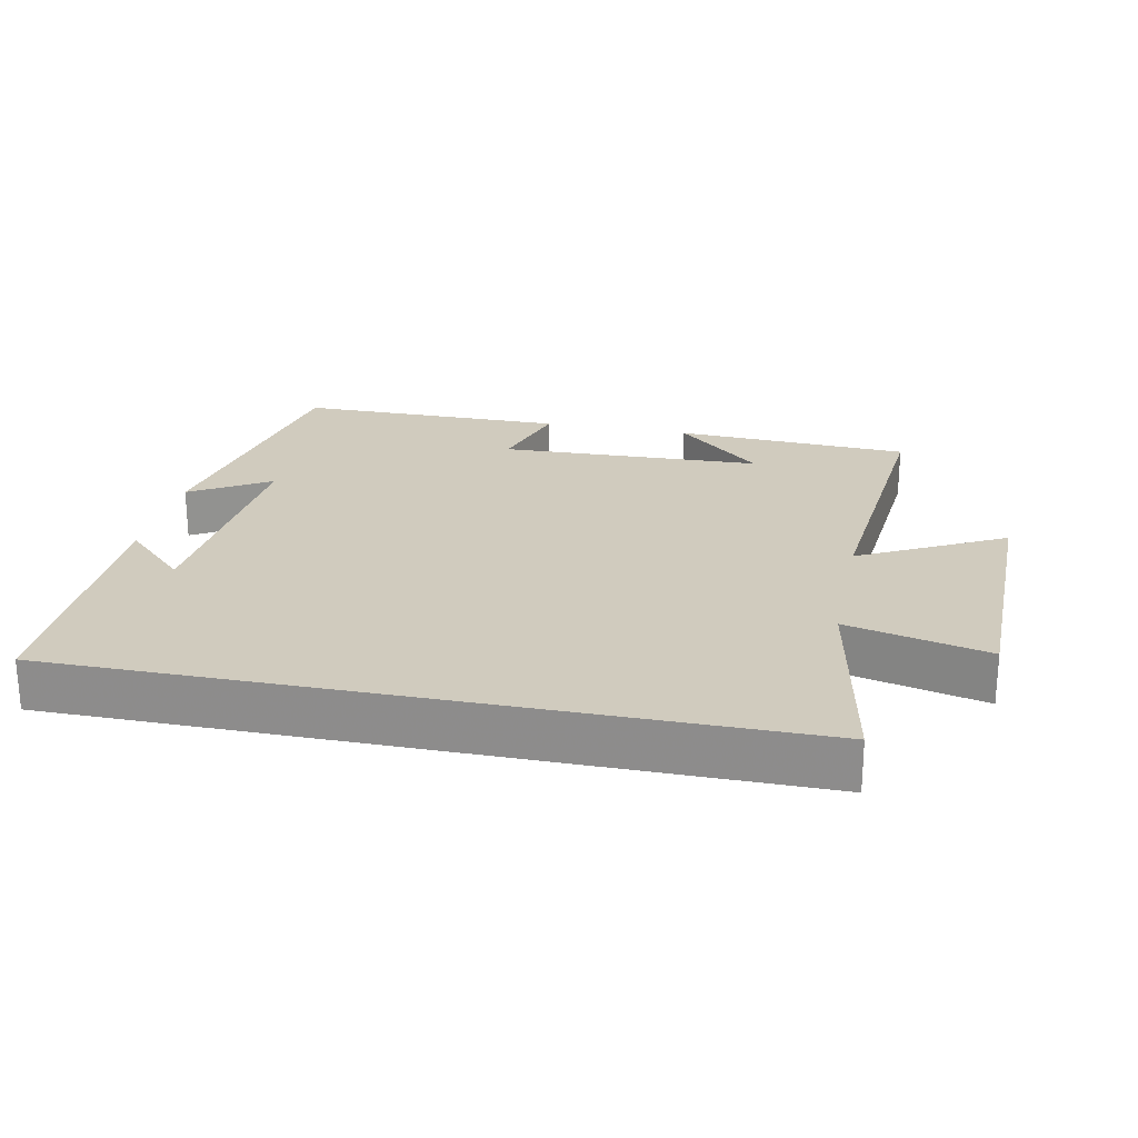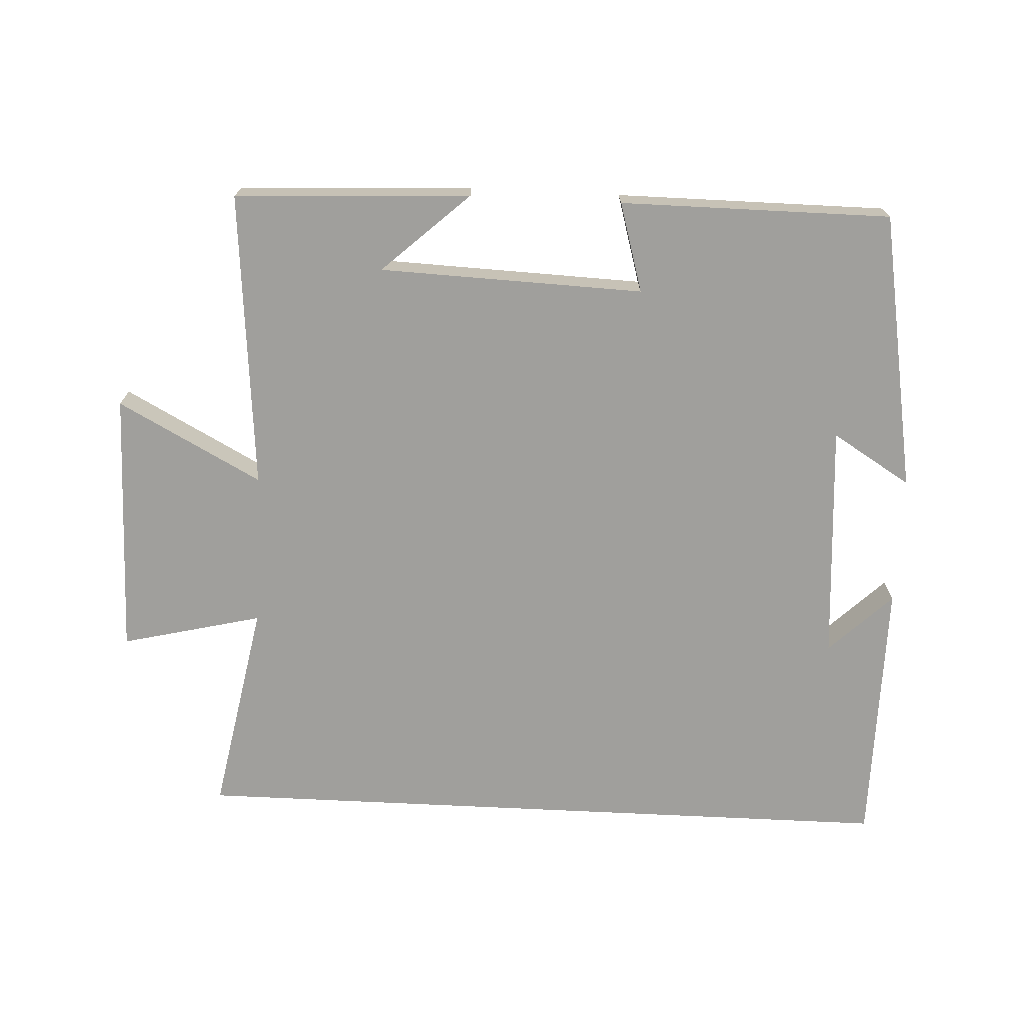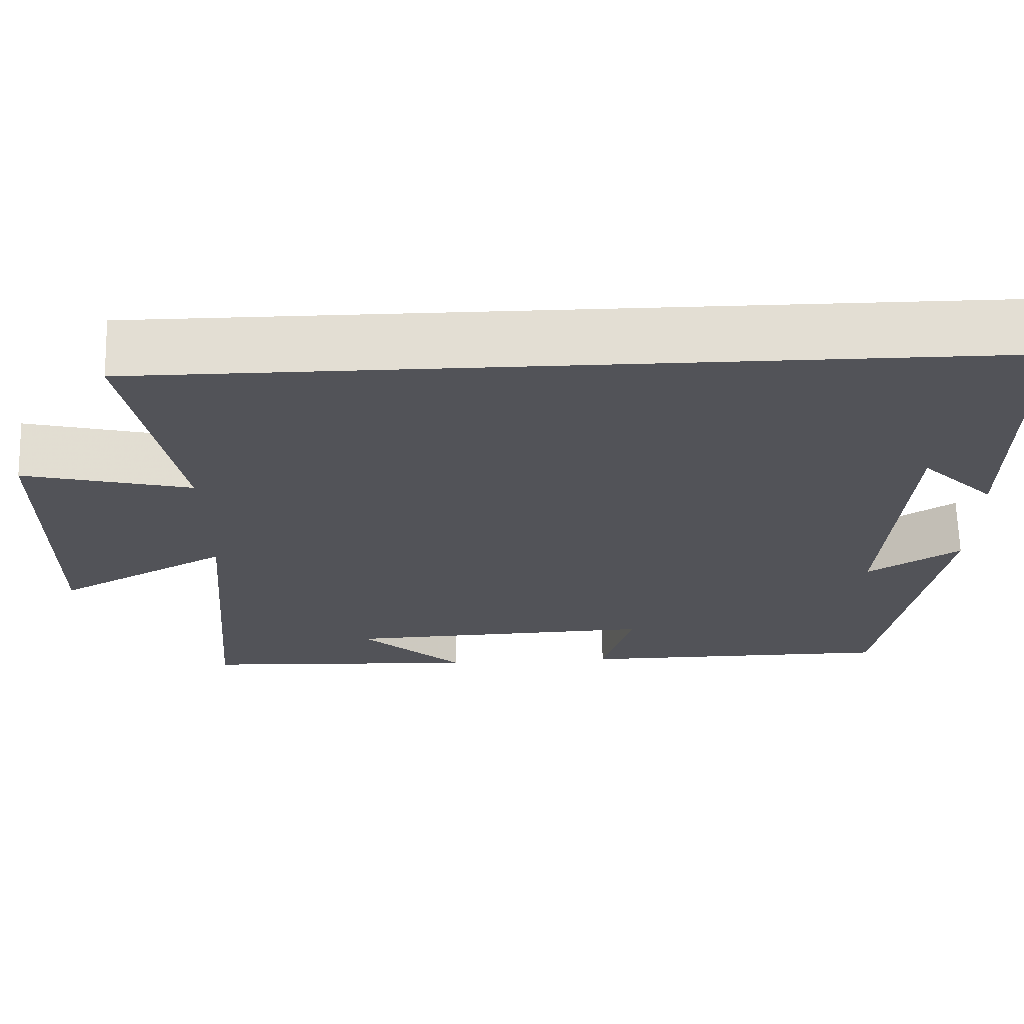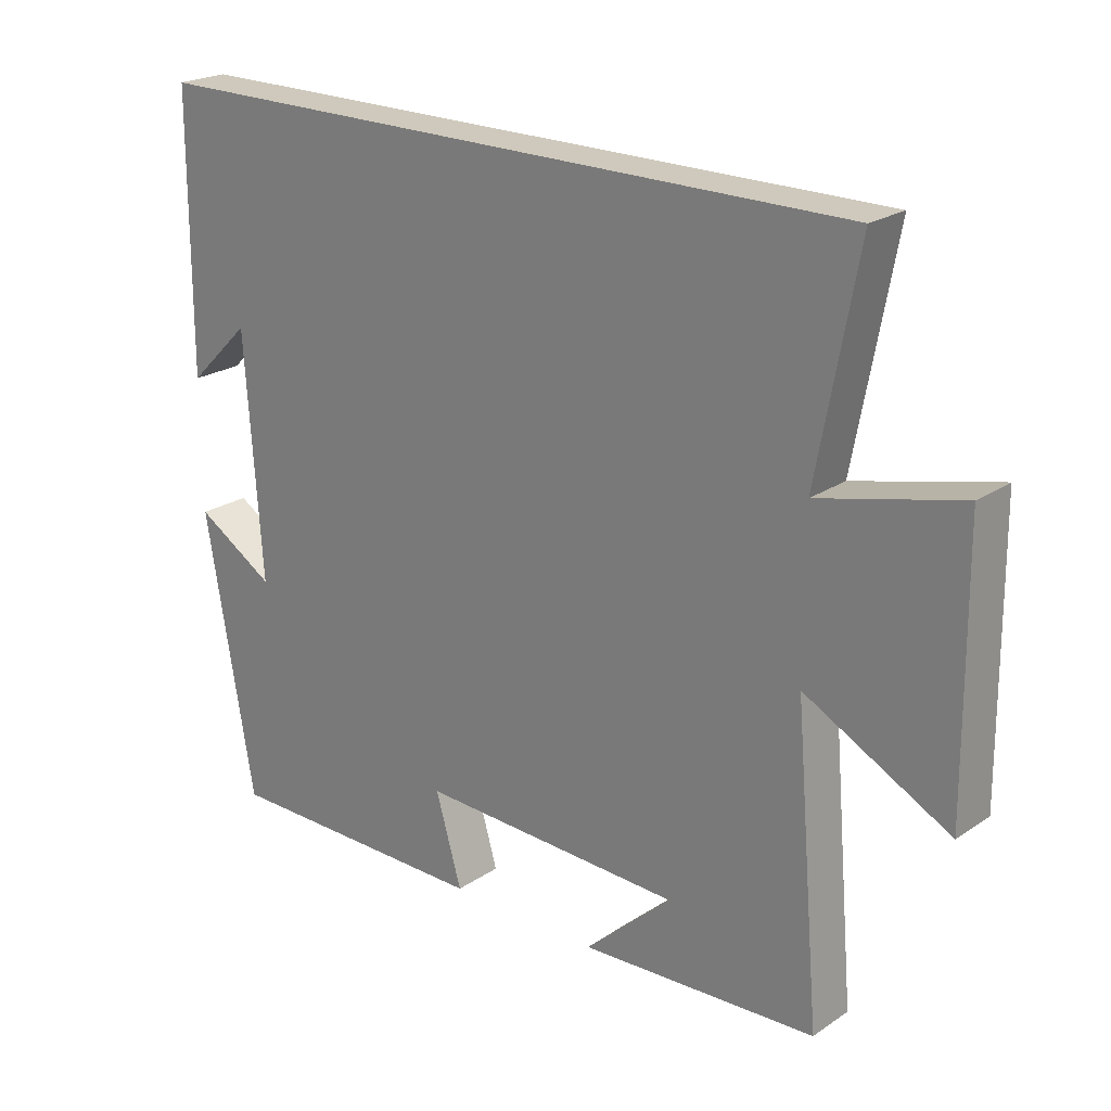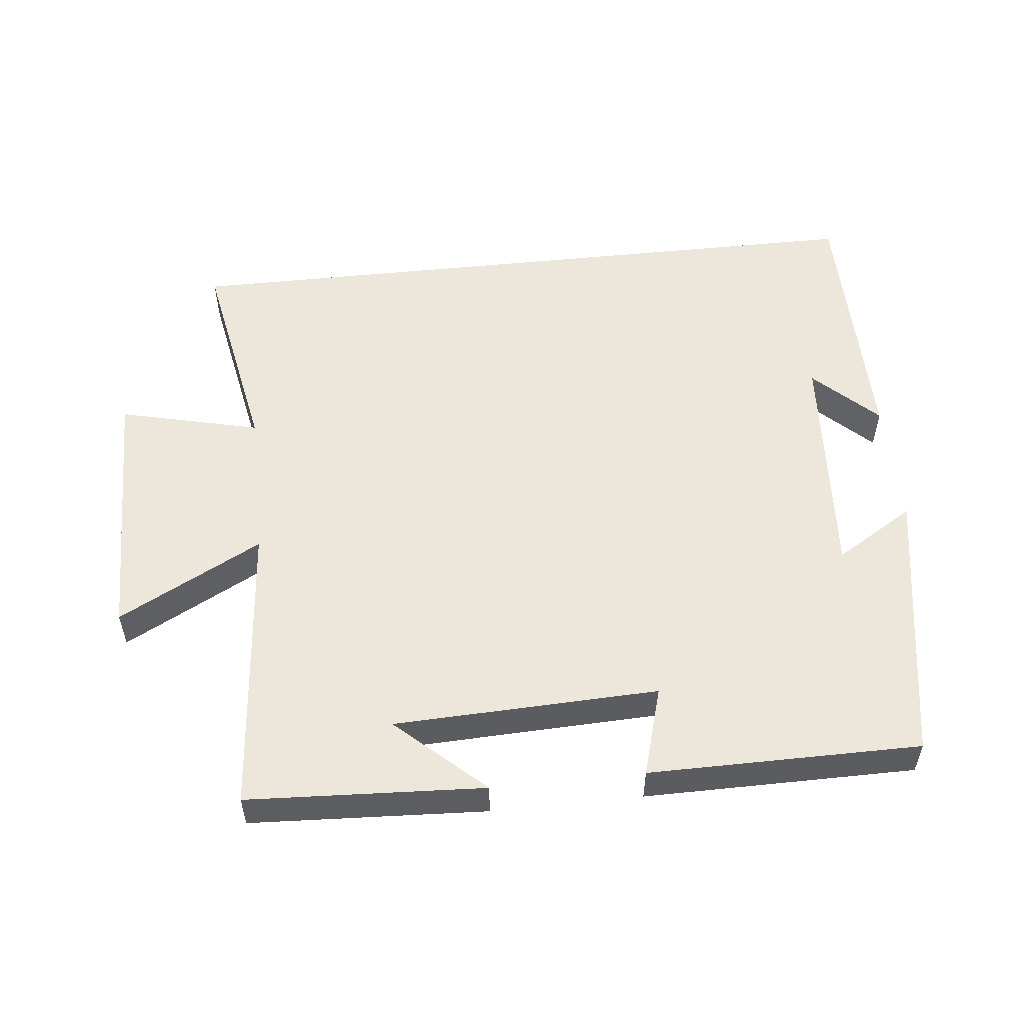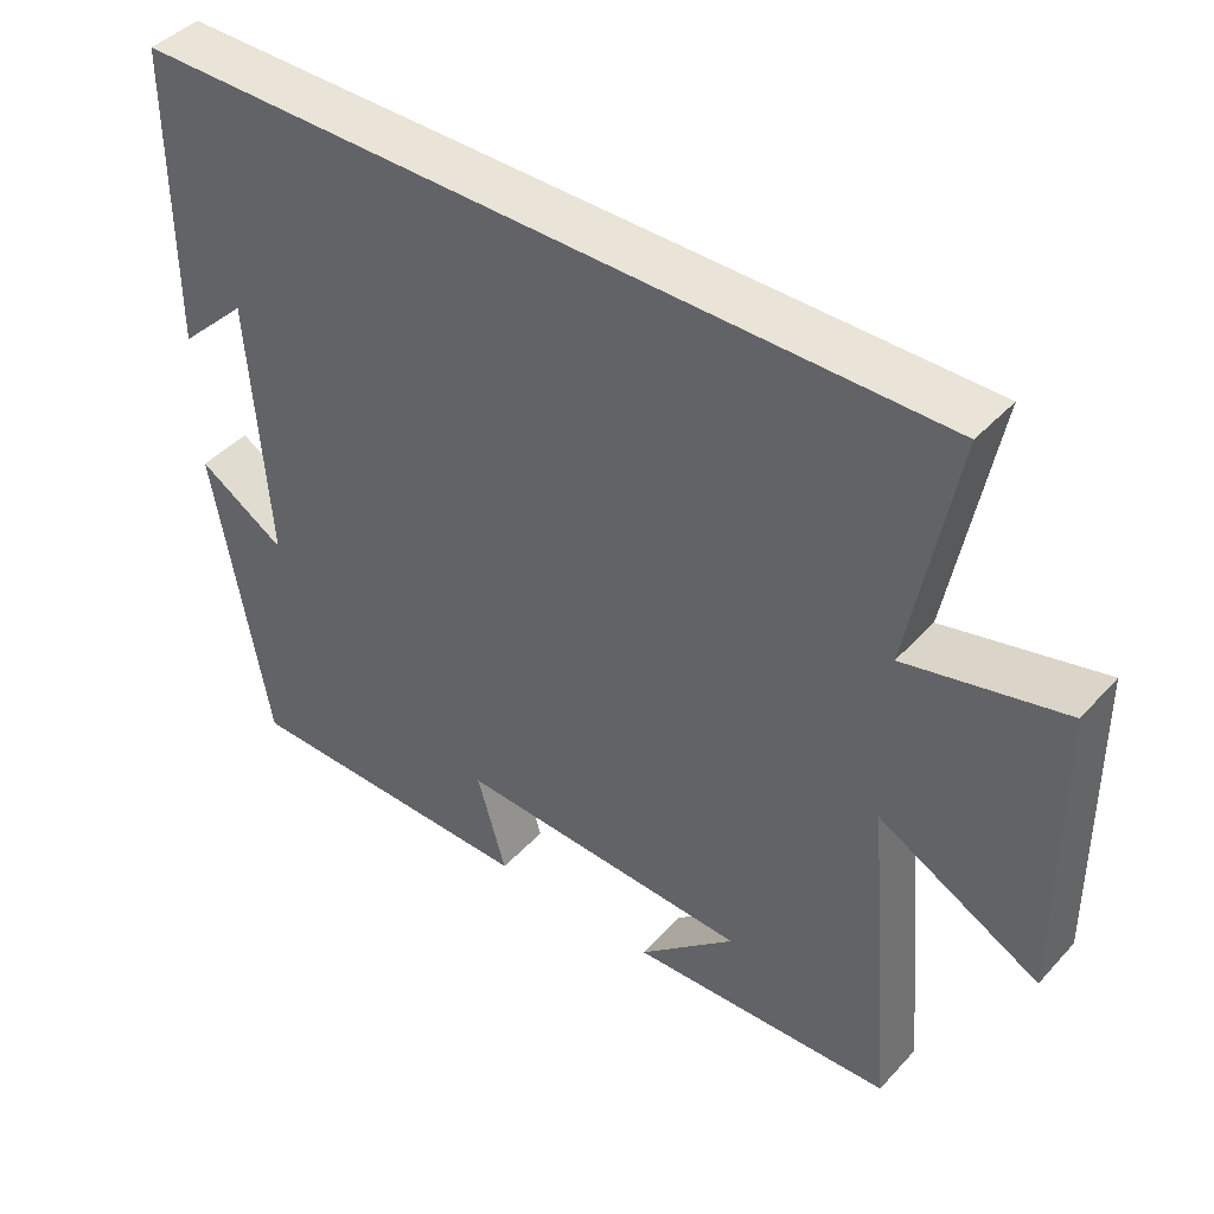
<metadata>
{"format":"obj","ext":"obj","renderer":"f3d","projection":"perspective","resolution":1024,"background":"white","views":[{"elev":23.3,"azim":11.7,"up":"+Y"},{"elev":-71.2,"azim":177.2,"up":"+Y"},{"elev":67.2,"azim":178.5,"up":"+Z"},{"elev":22.4,"azim":41.2,"up":"+Z"},{"elev":53.6,"azim":173.9,"up":"+Y"},{"elev":43.2,"azim":38.8,"up":"+Z"}]}
</metadata>
<code>
v -0.498 0.07 0.5
v 0.559 0.07 0.5
v 0.5 0.07 0.185
v 0.707 0.07 0.235
v 0.711 0.07 -0.157
v 0.5 0.07 -0.045
v 0.538 0.07 -0.482
v 0.191 0.07 -0.5
v 0.319 0.07 -0.383
v -0.069 0.07 -0.369
v -0.031 0.07 -0.5
v -0.429 0.07 -0.499
v -0.5 0.07 -0.089
v -0.384 0.07 -0.16
v -0.408 0.07 0.192
v -0.5 0.07 0.103
v -0.498 0 0.5
v 0.559 0 0.5
v 0.5 0 0.185
v 0.707 0 0.235
v 0.711 0 -0.157
v 0.5 0 -0.045
v 0.538 0 -0.482
v 0.191 0 -0.5
v 0.319 0 -0.383
v -0.069 0 -0.369
v -0.031 0 -0.5
v -0.429 0 -0.499
v -0.5 0 -0.089
v -0.384 0 -0.16
v -0.408 0 0.192
v -0.5 0 0.103
f 15 16 1
f 11 12 13 14
f 10 11 14 15
f 9 10 15 1
f 7 8 9
f 6 7 9 1
f 3 4 5 6
f 1 2 3
f 1 3 6
f 17 32 31
f 30 29 28 27
f 31 30 27 26
f 17 31 26 25
f 25 24 23
f 17 25 23 22
f 22 21 20 19
f 19 18 17
f 22 19 17
f 1 17 18 2
f 2 18 19 3
f 3 19 20 4
f 4 20 21 5
f 5 21 22 6
f 6 22 23 7
f 7 23 24 8
f 8 24 25 9
f 9 25 26 10
f 10 26 27 11
f 11 27 28 12
f 12 28 29 13
f 13 29 30 14
f 14 30 31 15
f 15 31 32 16
f 16 32 17 1

</code>
